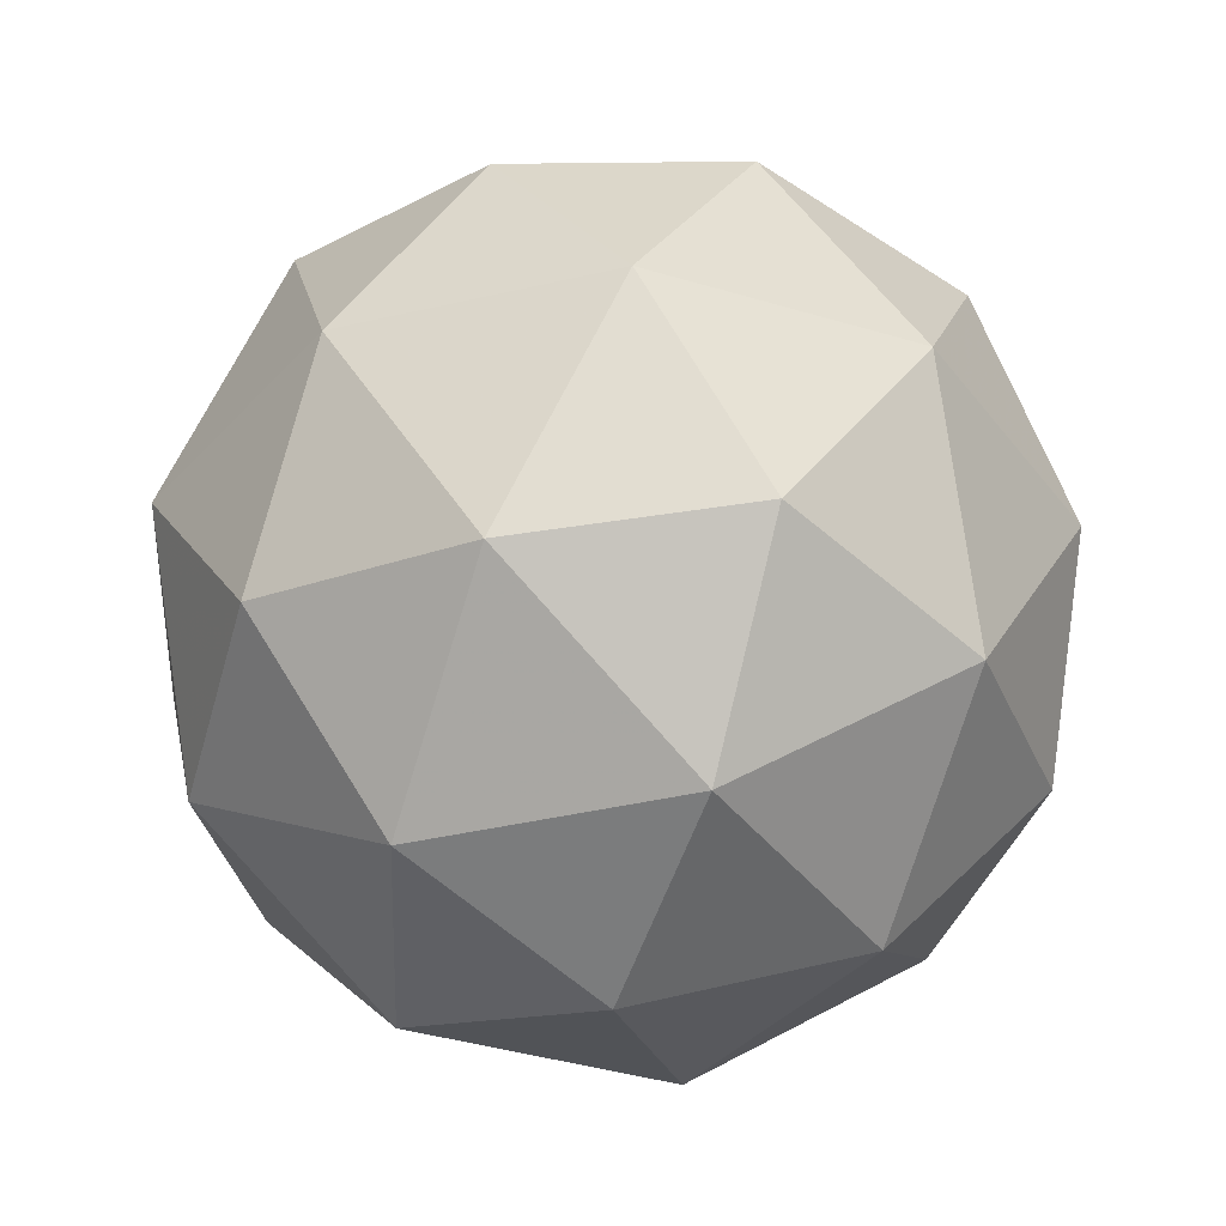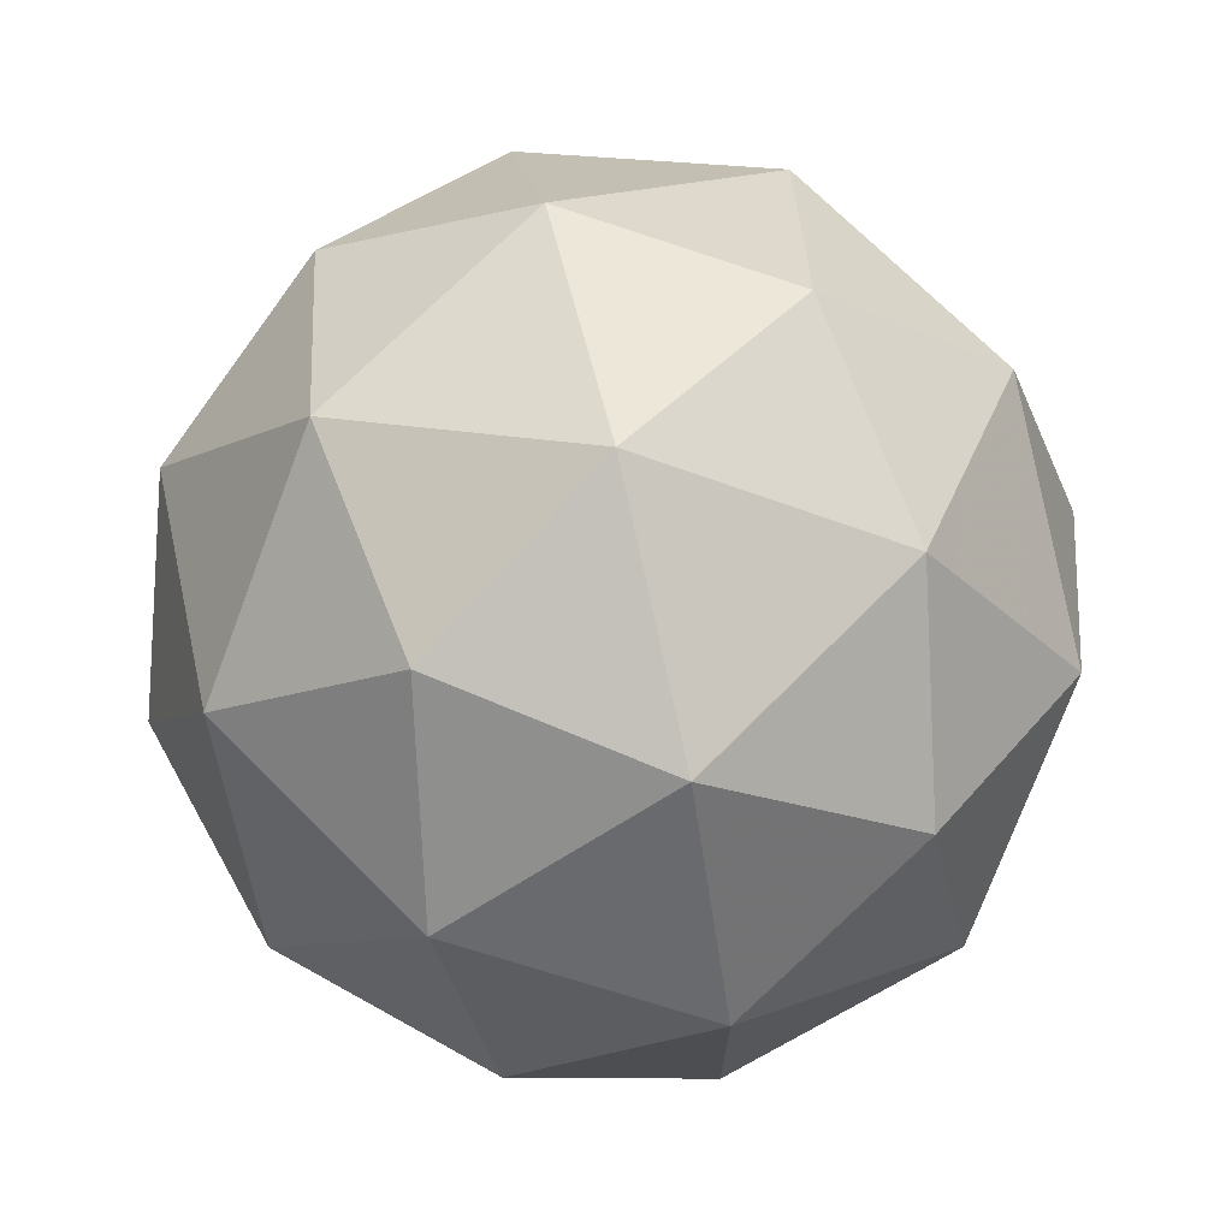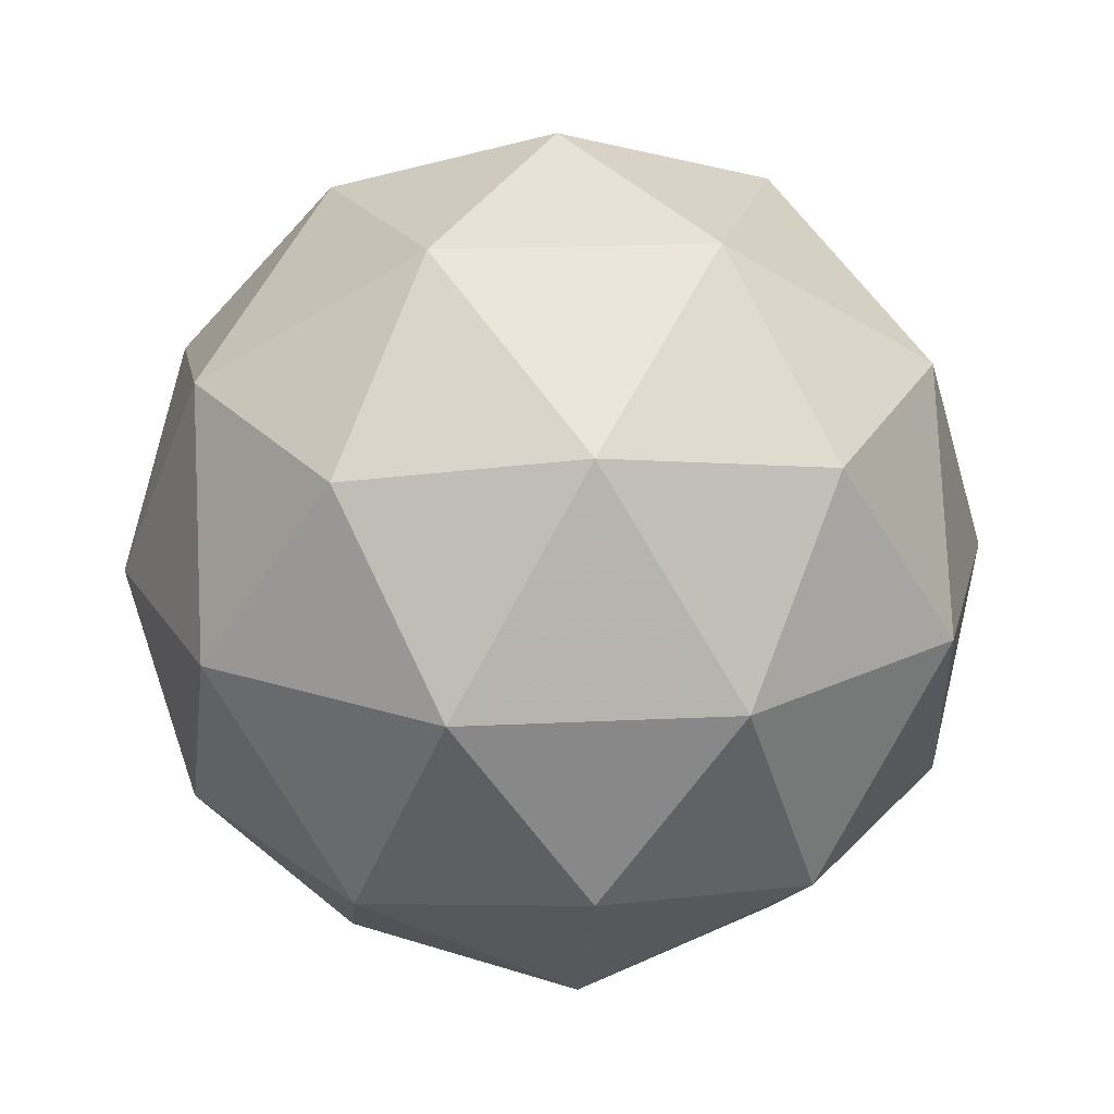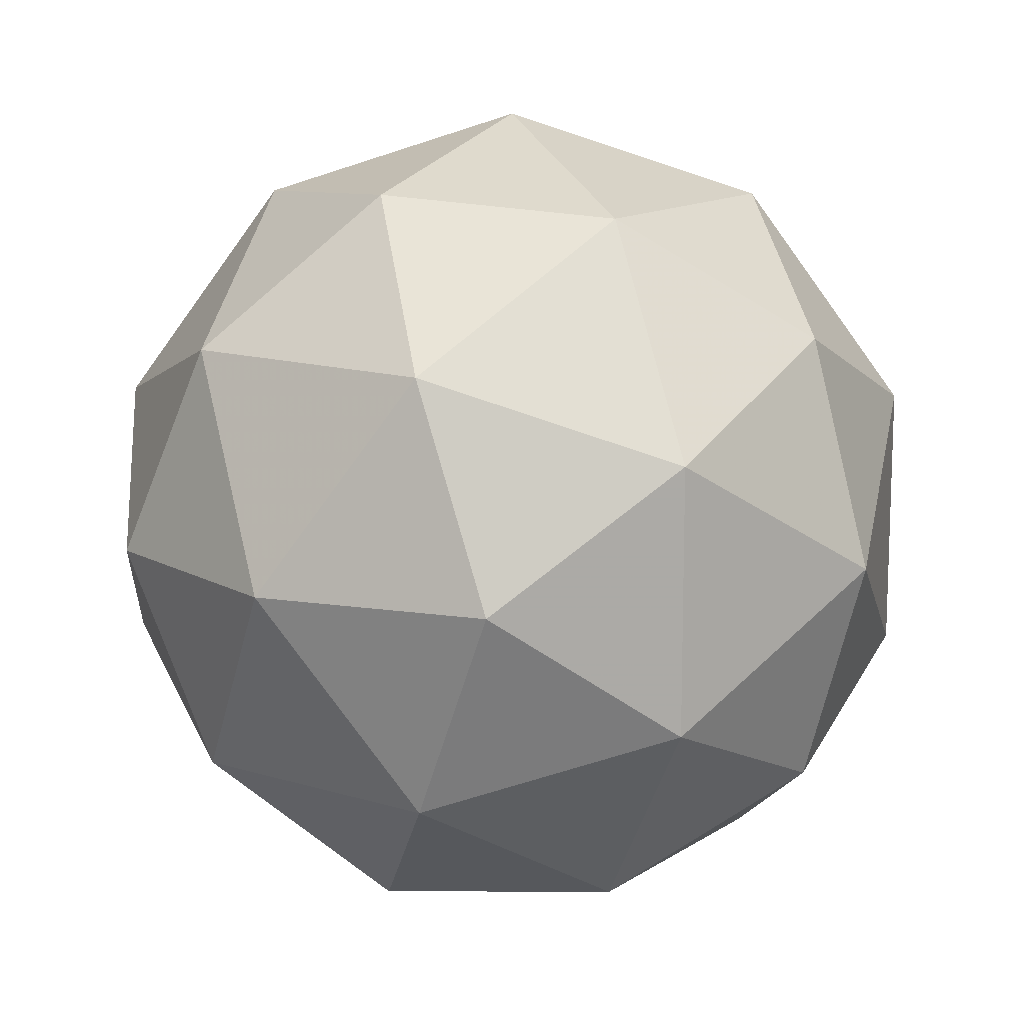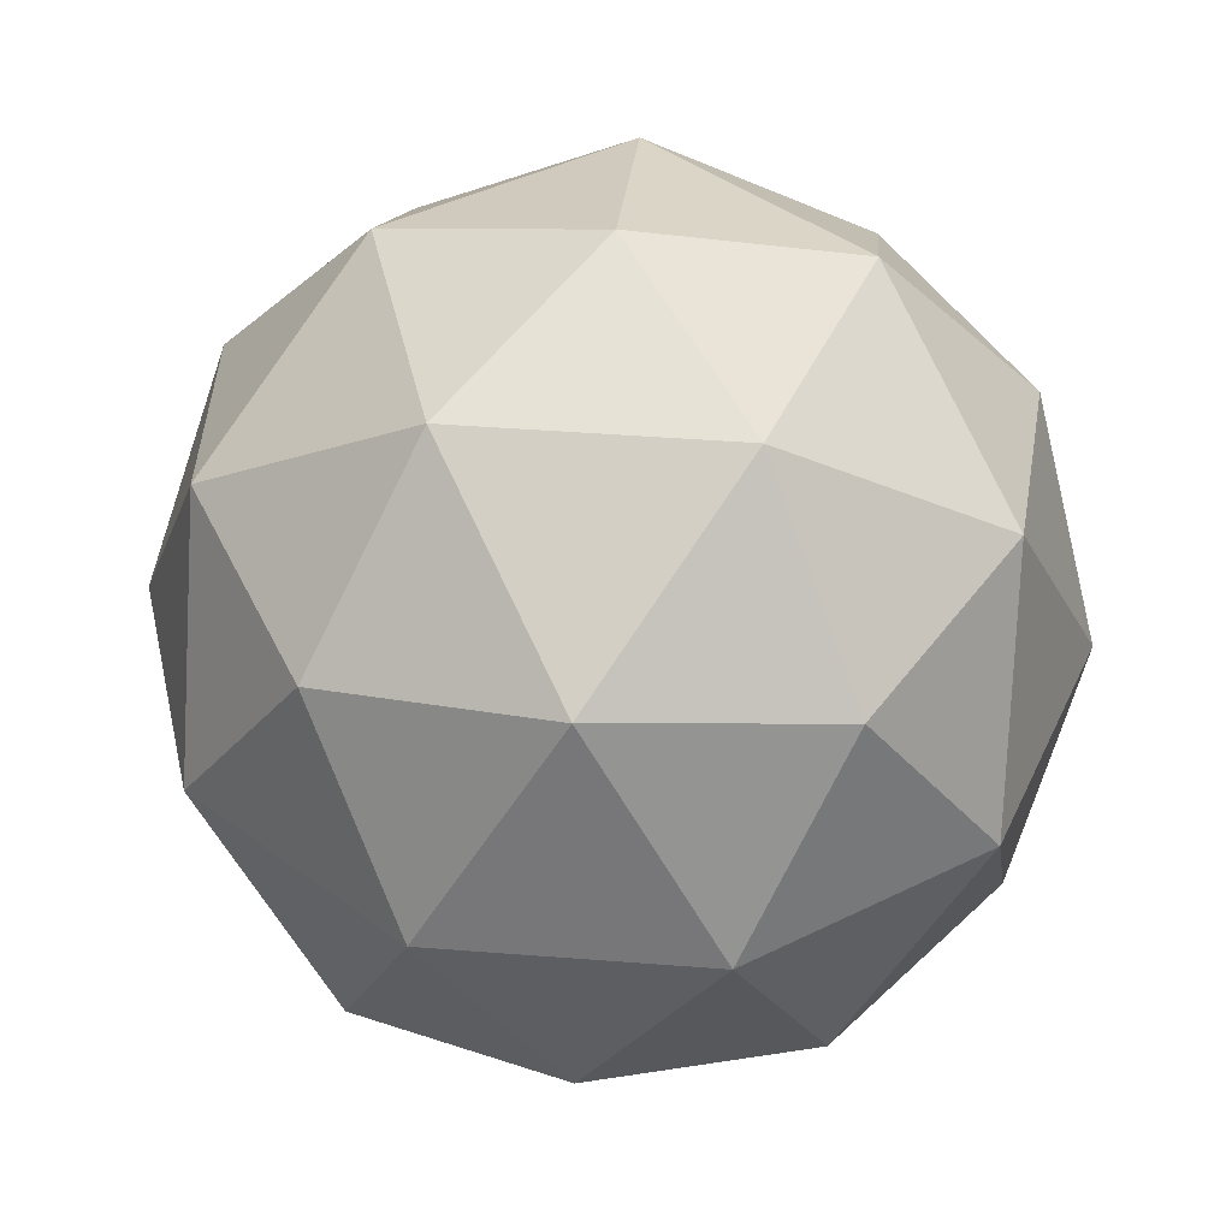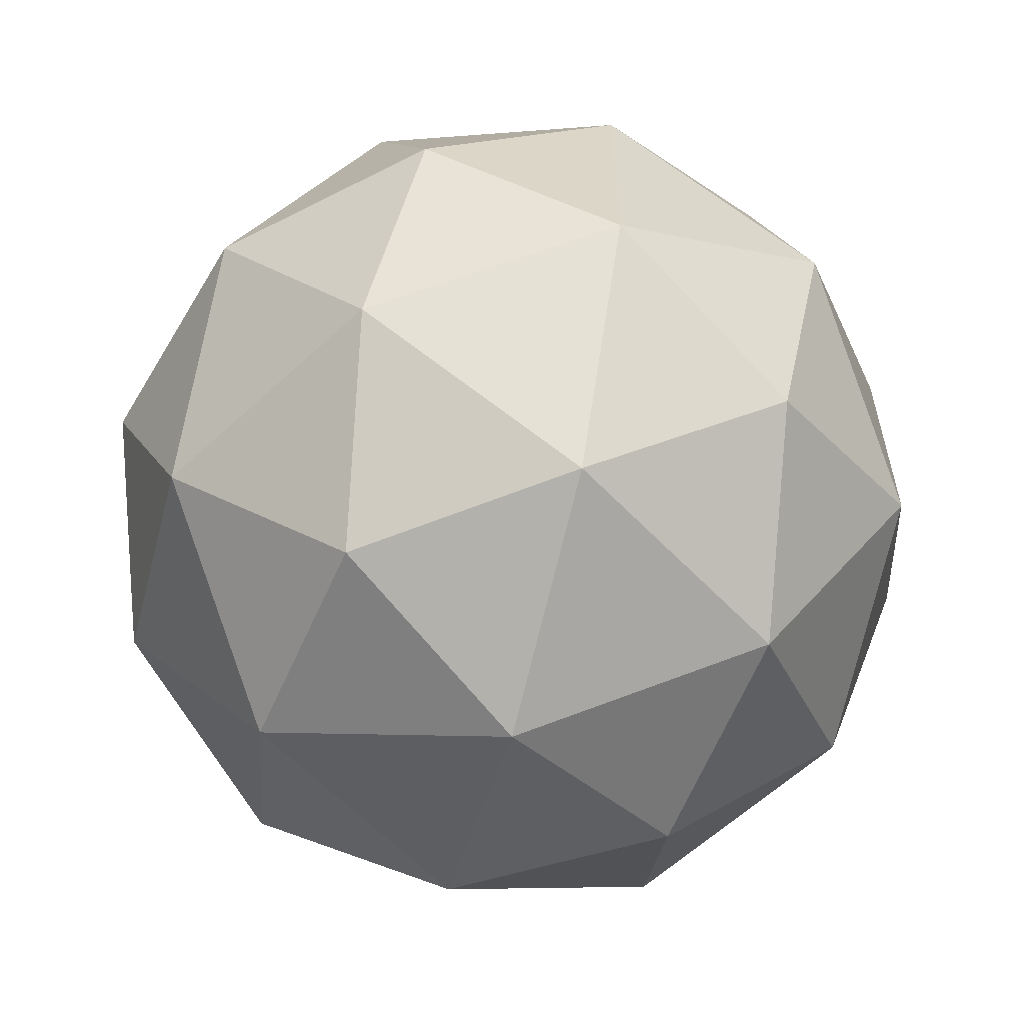
<metadata>
{"format":"obj","ext":"obj","renderer":"f3d","projection":"perspective","resolution":1024,"background":"white","views":[{"elev":-40.7,"azim":-2.1,"up":"+Z"},{"elev":72.3,"azim":13.2,"up":"+Y"},{"elev":20.5,"azim":-59.1,"up":"+Z"},{"elev":13.4,"azim":-176.8,"up":"+Y"},{"elev":43.0,"azim":-48.7,"up":"+Z"},{"elev":-60.4,"azim":-168.3,"up":"+Y"}]}
</metadata>
<code>
v -0.4794 0.4905 -0.5863
v -0.5373 0.5326 -0.5421
v -0.4573 0.5586 -0.5421
v -0.4078 0.4905 -0.5421
v -0.4573 0.4224 -0.5421
v -0.5373 0.4484 -0.5421
v -0.5015 0.5586 -0.4706
v -0.4215 0.5326 -0.4706
v -0.4215 0.4484 -0.4706
v -0.5015 0.4224 -0.4706
v -0.551 0.4905 -0.4706
v -0.4794 0.4905 -0.4263
v -0.4664 0.5305 -0.5744
v -0.5134 0.5152 -0.5744
v -0.5004 0.5552 -0.5484
v -0.5475 0.4905 -0.5484
v -0.5134 0.4658 -0.5744
v -0.4373 0.4905 -0.5744
v -0.4243 0.5305 -0.5484
v -0.4664 0.4505 -0.5744
v -0.4243 0.4505 -0.5484
v -0.5004 0.4258 -0.5484
v -0.5555 0.5152 -0.5063
v -0.5555 0.4658 -0.5063
v -0.4794 0.5705 -0.5063
v -0.5264 0.5552 -0.5063
v -0.4033 0.5152 -0.5063
v -0.4324 0.5552 -0.5063
v -0.4324 0.4258 -0.5063
v -0.4033 0.4658 -0.5063
v -0.5264 0.4258 -0.5063
v -0.4794 0.4105 -0.5063
v -0.5345 0.5305 -0.4643
v -0.4584 0.5552 -0.4643
v -0.4113 0.4905 -0.4643
v -0.4584 0.4258 -0.4643
v -0.5345 0.4505 -0.4643
v -0.4924 0.5305 -0.4383
v -0.5215 0.4905 -0.4383
v -0.4454 0.5152 -0.4383
v -0.4454 0.4658 -0.4383
v -0.4924 0.4505 -0.4383
f 1 14 13
f 2 14 16
f 1 13 18
f 1 18 20
f 1 20 17
f 2 16 23
f 3 15 25
f 4 19 27
f 5 21 29
f 6 22 31
f 2 23 26
f 3 25 28
f 4 27 30
f 5 29 32
f 6 31 24
f 7 33 38
f 8 34 40
f 9 35 41
f 10 36 42
f 11 37 39
f 39 42 12
f 39 37 42
f 37 10 42
f 42 41 12
f 42 36 41
f 36 9 41
f 41 40 12
f 41 35 40
f 35 8 40
f 40 38 12
f 40 34 38
f 34 7 38
f 38 39 12
f 38 33 39
f 33 11 39
f 24 37 11
f 24 31 37
f 31 10 37
f 32 36 10
f 32 29 36
f 29 9 36
f 30 35 9
f 30 27 35
f 27 8 35
f 28 34 8
f 28 25 34
f 25 7 34
f 26 33 7
f 26 23 33
f 23 11 33
f 31 32 10
f 31 22 32
f 22 5 32
f 29 30 9
f 29 21 30
f 21 4 30
f 27 28 8
f 27 19 28
f 19 3 28
f 25 26 7
f 25 15 26
f 15 2 26
f 23 24 11
f 23 16 24
f 16 6 24
f 17 22 6
f 17 20 22
f 20 5 22
f 20 21 5
f 20 18 21
f 18 4 21
f 18 19 4
f 18 13 19
f 13 3 19
f 16 17 6
f 16 14 17
f 14 1 17
f 13 15 3
f 13 14 15
f 14 2 15

</code>
